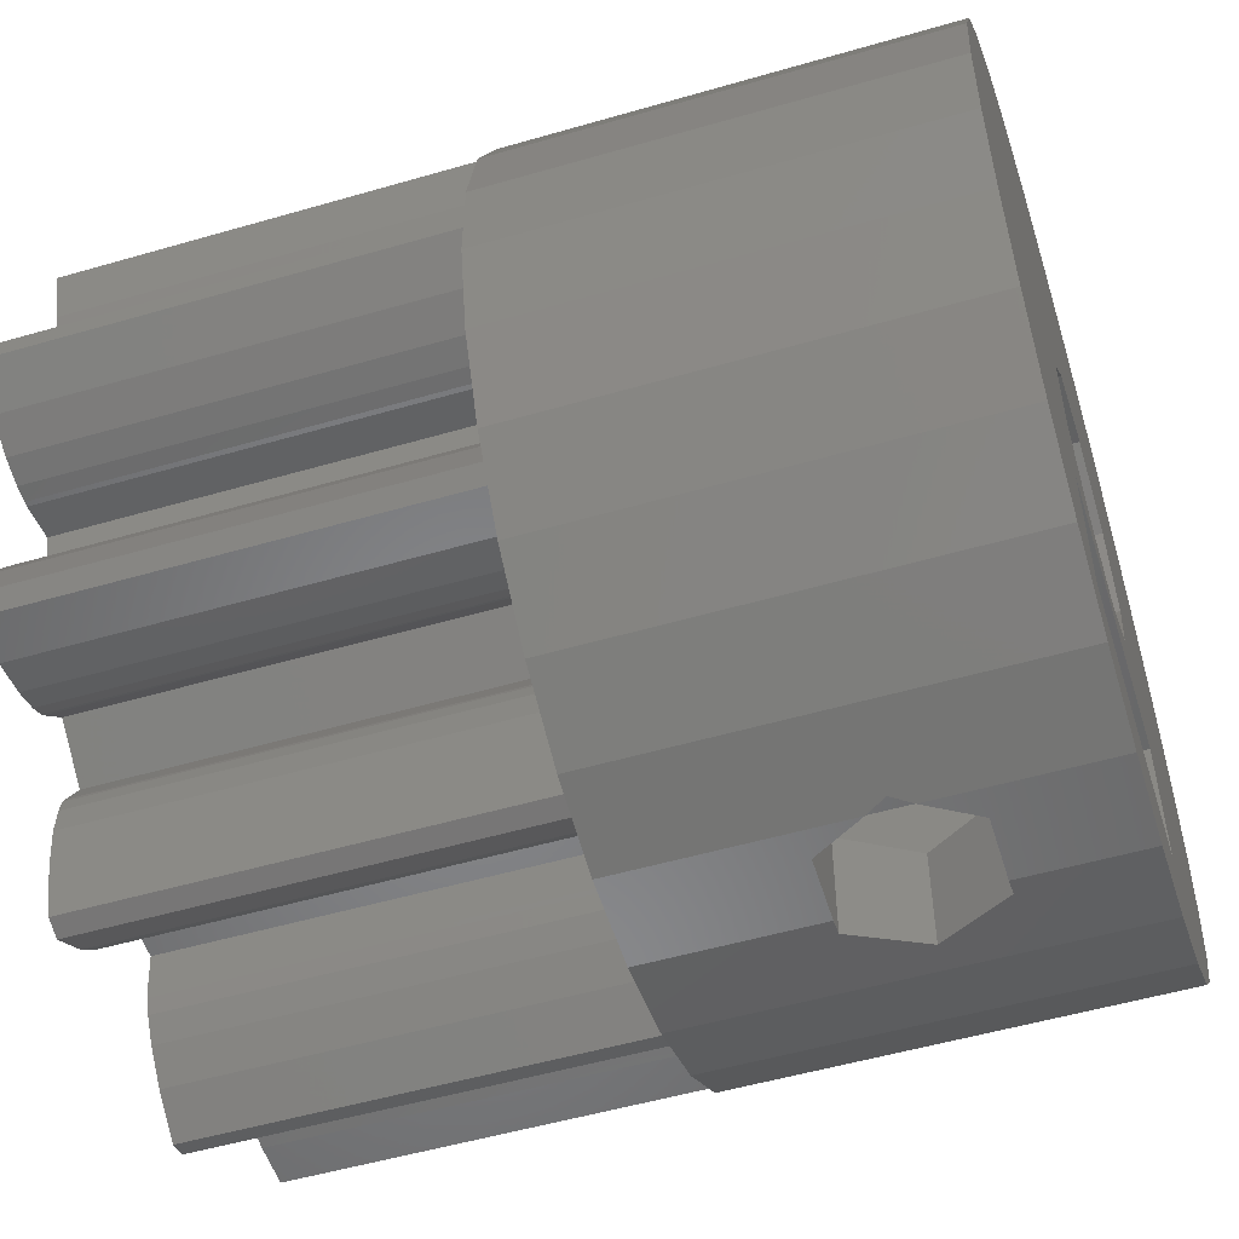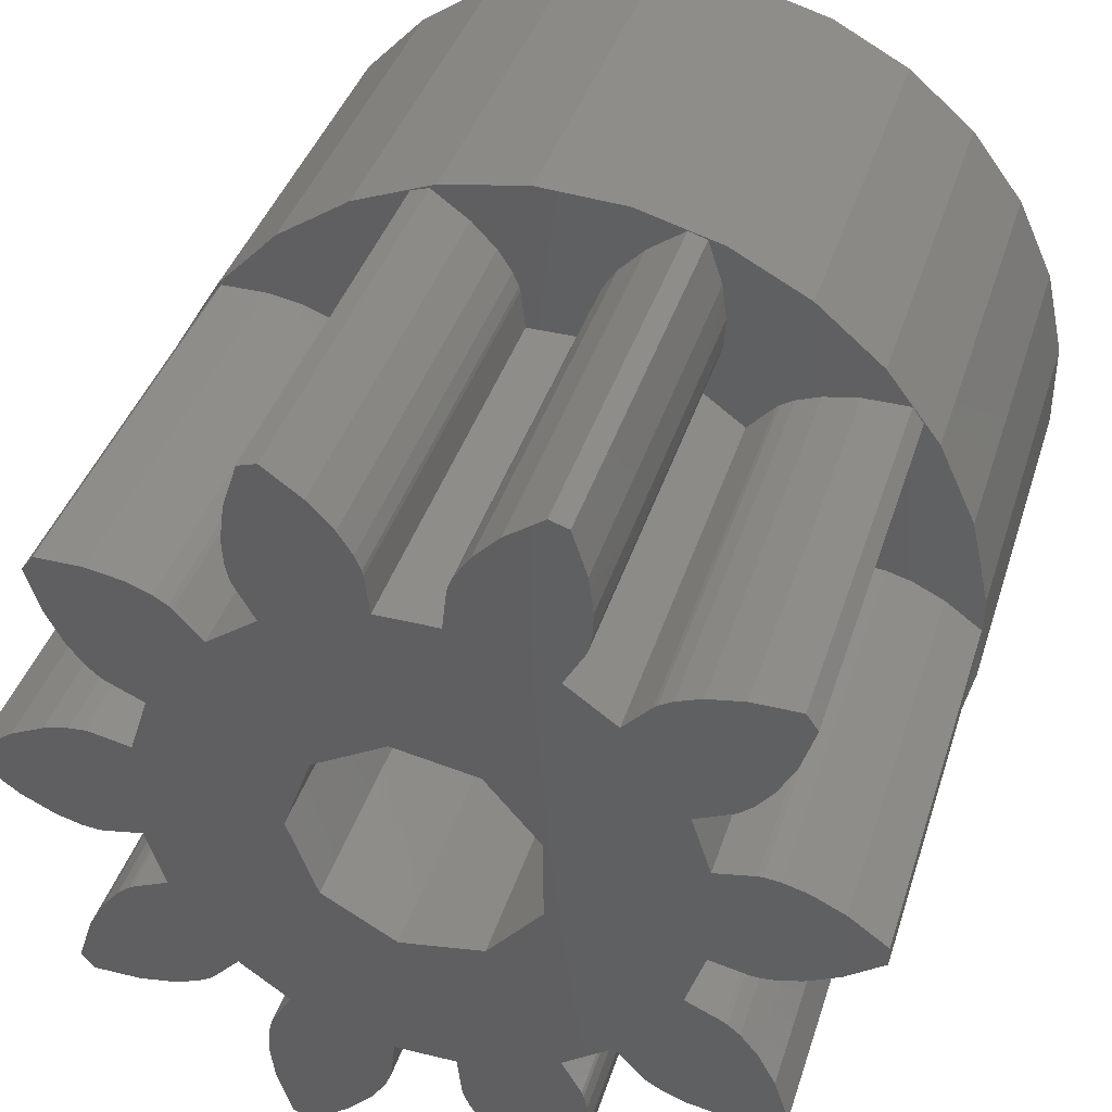
<metadata>
{"format":"stl","ext":"stl","renderer":"f3d","projection":"perspective","resolution":1024,"background":"white","views":[{"elev":-52.9,"azim":-72.7,"up":"+Y"},{"elev":39.7,"azim":-163.1,"up":"+Y"}]}
</metadata>
<code>
# stl→obj: 419 verts, 846 faces
v -8.555 2.874 9
v -7.738 4.64 9
v -8.974 0.9731 9
v -7.127 5.42 9
v -6.56 6.189 9
v -6.126 5.423 9
v -5.077 7.449 9
v -3.358 8.361 9
v -2.585 8.559 9
v -1.482 8.881 9
v -1.773 7.973 9
v 0.4609 8.987 9
v -0.8004 6.639 9
v 2.381 8.672 9
v 2.935 8.429 9
v 4.189 7.952 9
v 3.325 6.151 9
v 5.8 6.859 9
v 6.074 5.423 9
v 7.138 5.447 9
v 7.323 5.079 9
v 8.142 3.779 9
v 5.953 2.73 9
v 8.763 1.935 9
v 8.905 0.211 9
v 8.974 0 9
v 8.905 -0.211 9
v 8.763 -1.935 9
v 6.3 -3.007 9
v 8.142 -3.779 9
v 7.323 -5.079 9
v 7.138 -5.447 9
v 6.074 -5.423 9
v 5.8 -6.859 9
v 3.352 -6.706 9
v 4.189 -7.952 9
v 2.935 -8.429 9
v 2.381 -8.672 9
v -0.9314 -6.945 9
v 0.4609 -8.987 9
v -1.773 -7.973 9
v -1.482 -8.881 9
v -2.585 -8.559 9
v -3.358 -8.361 9
v -5.36 -5.285 9
v -5.077 -7.449 9
v -6.126 -5.423 9
v -7.127 -5.42 9
v -6.56 -6.189 9
v -7.738 -4.64 9
v -8.957 -0.211 9
v -8.555 -2.874 9
v -8.974 -0.9731 9
v -4.555 -4.916 9
v -3.404 -6.706 9
v -4.84 -5.087 9
v -6.005 -2.73 9
v -6.579 -1.315 9
v -5.231 -2.377 9
v -6.911 -1.286 9
v -6.1 -2.788 9
v -6.352 -3.007 9
v -7.448 -1.14 9
v -4.47 -4.843 9
v -6.468 -1.306 9
v -5.634 -1.137 9
v 0.7226 -6.53 9
v -0.6784 -5.685 9
v 0.6256 -5.685 9
v -3.259 -5.723 9
v -3.894 -4.216 9
v -2.84 -4.982 9
v -3.377 -6.151 9
v -7.375 -5.079 9
v -7.069 -4.126 9
v -8.149 -0.802 9
v -6.701 -3.44 9
v -3.299 -7.478 9
v -3.302 -5.826 9
v -5.231 2.377 9
v -6.005 2.73 9
v -1.235 -7.411 9
v -2.987 -8.429 9
v -0.8004 -6.639 9
v -0.7754 -6.53 9
v 3.247 -7.478 9
v 2.533 -8.559 9
v 1.721 -7.973 9
v 0.7476 -6.639 9
v 0.8786 -6.945 9
v 1.183 -7.411 9
v 3.325 -6.151 9
v 2.788 -4.982 9
v 3.207 -5.723 9
v 3.25 -5.826 9
v 5.308 -5.285 9
v 4.788 -5.087 9
v 3.842 -4.216 9
v 4.418 -4.843 9
v 4.503 -4.916 9
v 7.075 -5.42 9
v 6.649 -3.44 9
v 7.017 -4.126 9
v -8.957 0.211 9
v -8.149 0.802 9
v 6.048 -2.788 9
v 5.582 -1.137 9
v 5.179 -2.377 9
v 5.953 -2.73 9
v 5.179 2.377 9
v 6.416 1.306 9
v 5.582 1.137 9
v 6.416 -1.306 9
v 6.527 -1.315 9
v -7.448 1.14 9
v -6.911 1.286 9
v 6.859 -1.286 9
v 7.396 -1.14 9
v -6.1 2.788 9
v 8.097 -0.802 9
v 8.097 0.802 9
v -5.634 1.137 9
v -6.468 1.306 9
v 7.396 1.14 9
v 6.859 1.286 9
v 6.527 1.315 9
v 7.017 4.126 9
v 6.649 3.44 9
v 6.3 3.007 9
v 6.048 2.788 9
v 7.075 5.42 9
v 2.788 4.982 9
v 4.788 5.087 9
v 4.503 4.916 9
v 4.418 4.843 9
v 3.842 4.216 9
v 5.308 5.285 9
v -0.7754 6.53 9
v 0.7226 6.53 9
v -0.6784 5.685 9
v 0.7476 6.639 9
v 3.207 5.723 9
v 3.25 5.826 9
v 1.721 7.973 9
v 1.183 7.411 9
v 3.352 6.706 9
v 3.247 7.478 9
v -6.579 1.315 9
v 2.533 8.559 9
v 0.6256 5.685 9
v 0.8786 6.945 9
v -6.352 3.007 9
v -6.701 3.44 9
v -0.9314 6.945 9
v -1.235 7.411 9
v -4.47 4.843 9
v -2.84 4.982 9
v -3.894 4.216 9
v -2.987 8.429 9
v -5.36 5.285 9
v -3.299 7.478 9
v -3.404 6.706 9
v -3.377 6.151 9
v -3.302 5.826 9
v -3.259 5.723 9
v -4.555 4.916 9
v -4.84 5.087 9
v -7.069 4.126 9
v -7.375 5.079 9
v -8.974 -0.9731 18
v -8.974 0.9731 18
v -8.555 -2.874 18
v -8.555 2.874 18
v -7.738 -4.64 18
v -6.56 -6.189 18
v -5.077 -7.449 18
v -3.358 -8.361 18
v -1.726 -8.814 14
v -1.482 -8.881 13.58
v -1.482 -8.881 18
v -1.482 -8.881 14.42
v -0.8764 -8.914 12.53
v 0.4609 -8.987 12.53
v 0.8236 -8.927 12.53
v 0.4609 -8.987 18
v 0.4609 -8.987 15.47
v 2.381 -8.672 18
v 0.8236 -8.927 15.47
v 1.674 -8.788 14
v 4.189 -7.952 18
v 5.8 -6.859 18
v 7.138 -5.447 18
v 8.142 -3.779 18
v 8.763 -1.935 18
v 8.974 0 18
v 8.763 1.935 18
v 8.142 3.779 18
v 7.138 5.447 18
v 5.8 6.859 18
v 4.189 7.952 18
v 2.381 8.672 18
v 0.4609 8.987 18
v -1.482 8.881 18
v -3.358 8.361 18
v -5.077 7.449 18
v -6.56 6.189 18
v -7.738 4.64 18
v -8.957 -0.211 0
v -8.149 -0.802 0
v -8.957 0.211 0
v -8.149 0.802 0
v -7.448 1.14 0
v -6.911 1.286 0
v -6.579 1.315 0
v -6.468 1.306 0
v -5.634 1.137 0
v -5.231 2.377 0
v -6.005 2.73 0
v -6.1 2.788 0
v -6.352 3.007 0
v -6.701 3.44 0
v -7.069 4.126 0
v -7.375 5.079 0
v -7.127 5.42 0
v -6.126 5.423 0
v -5.36 5.285 0
v -4.84 5.087 0
v -4.555 4.916 0
v -4.47 4.843 0
v -3.894 4.216 0
v -2.84 4.982 0
v -3.259 5.723 0
v -3.302 5.826 0
v -3.377 6.151 0
v -3.404 6.706 0
v -3.299 7.478 0
v -2.987 8.429 0
v -2.585 8.559 0
v -1.773 7.973 0
v -1.235 7.411 0
v -0.9314 6.945 0
v -0.8004 6.639 0
v -0.7754 6.53 0
v -0.6784 5.685 0
v 0.6256 5.685 0
v 0.7226 6.53 0
v 0.7476 6.639 0
v 0.8786 6.945 0
v 1.183 7.411 0
v 1.721 7.973 0
v 2.533 8.559 0
v 2.935 8.429 0
v 3.247 7.478 0
v 3.352 6.706 0
v 3.325 6.151 0
v 3.25 5.826 0
v 3.207 5.723 0
v 2.788 4.982 0
v 3.842 4.216 0
v 4.418 4.843 0
v 4.503 4.916 0
v 4.788 5.087 0
v 5.308 5.285 0
v 6.074 5.423 0
v 7.075 5.42 0
v 7.323 5.079 0
v 7.017 4.126 0
v 6.649 3.44 0
v 6.3 3.007 0
v 6.048 2.788 0
v 5.953 2.73 0
v 5.179 2.377 0
v 5.582 1.137 0
v 6.416 1.306 0
v 6.527 1.315 0
v 6.859 1.286 0
v 7.396 1.14 0
v 8.097 0.802 0
v 8.905 0.211 0
v 8.905 -0.211 0
v 8.097 -0.802 0
v 7.396 -1.14 0
v 6.859 -1.286 0
v 6.527 -1.315 0
v 6.416 -1.306 0
v 5.582 -1.137 0
v 5.179 -2.377 0
v 5.953 -2.73 0
v 6.048 -2.788 0
v 6.3 -3.007 0
v 6.649 -3.44 0
v 7.017 -4.126 0
v 7.323 -5.079 0
v 7.075 -5.42 0
v 6.074 -5.423 0
v 5.308 -5.285 0
v 4.788 -5.087 0
v 4.503 -4.916 0
v 4.418 -4.843 0
v 3.842 -4.216 0
v 2.788 -4.982 0
v 3.207 -5.723 0
v 3.25 -5.826 0
v 3.325 -6.151 0
v 3.352 -6.706 0
v 3.247 -7.478 0
v 2.935 -8.429 0
v 2.533 -8.559 0
v 1.721 -7.973 0
v 1.183 -7.411 0
v 0.8786 -6.945 0
v 0.7476 -6.639 0
v 0.7226 -6.53 0
v 0.6256 -5.685 0
v -0.6784 -5.685 0
v -0.7754 -6.53 0
v -0.8004 -6.639 0
v -0.9314 -6.945 0
v -1.235 -7.411 0
v -1.773 -7.973 0
v -2.585 -8.559 0
v -2.987 -8.429 0
v -3.299 -7.478 0
v -3.404 -6.706 0
v -3.377 -6.151 0
v -3.302 -5.826 0
v -3.259 -5.723 0
v -2.84 -4.982 0
v -3.894 -4.216 0
v -4.47 -4.843 0
v -4.555 -4.916 0
v -4.84 -5.087 0
v -5.36 -5.285 0
v -6.126 -5.423 0
v -7.127 -5.42 0
v -7.375 -5.079 0
v -7.069 -4.126 0
v -6.701 -3.44 0
v -6.352 -3.007 0
v -6.1 -2.788 0
v -6.005 -2.73 0
v -5.231 -2.377 0
v -5.634 -1.137 0
v -6.468 -1.306 0
v -6.579 -1.315 0
v -6.911 -1.286 0
v -7.448 -1.14 0
v -3.126 -6.5 18
v 3.074 -3.5 18
v 3.074 -6.5 18
v -3.126 -3.5 18
v 0.4294 -2.585 18
v -1.339 -2.273 18
v 1.984 1.687 18
v 2.599 0 18
v -2.493 -0.8978 18
v -2.493 0.8978 18
v 1.984 -1.687 18
v -1.339 2.273 18
v 0.4294 2.585 18
v -0.8764 -8.914 15.47
v -1.104 -6.5 15.08
v -0.8764 -6.5 15.47
v -1.726 -6.5 14
v -0.8764 -6.5 12.53
v 0.8236 -6.5 12.53
v 1.674 -6.5 14
v 1.051 -6.5 12.92
v 0.8236 -6.5 15.47
v -1.339 2.273 0
v 0.4294 2.585 0
v 1.984 1.687 0
v 2.599 0 0
v 1.984 -1.687 0
v -1.339 -2.273 0
v -2.493 -0.8978 0
v -2.493 0.8978 0
v 0.4294 -2.585 0
v -3.126 -5 15.79
v -3.126 -3.5 15.79
v -3.126 -5 12.5
v -3.126 -3.5 12.5
v -3.126 -6.5 12.5
v 3.074 -6.5 12.5
v -2.296 -6.5 16.27
v -3.126 -6.5 15.79
v 1.474 -6.5 12.5
v 3.074 -6.5 15.79
v 3.074 -5 15.79
v 3.074 -3.5 12.5
v 3.074 -5 12.5
v -0.8764 -3.5 12.53
v 1.474 -3.5 12.5
v 1.051 -3.5 12.92
v 0.8236 -3.5 12.53
v -1.726 -3.5 14
v -2.296 -3.5 16.27
v -1.104 -3.5 15.08
v -0.02638 -3.5 17.58
v 3.074 -3.5 15.79
v -1.339 -2.273 14.67
v -1.726 -1.812 14
v -1.339 -2.273 13.33
v 0.4294 -2.585 15.47
v -0.8764 -2.355 15.47
v 1.674 -1.867 14
v 0.8236 -2.358 15.47
v 0.8236 -2.358 12.53
v 0.4294 -2.585 12.53
v -3.126 -6.5 12.21
v -0.02638 -6.5 10.42
v 3.074 -6.5 12.21
v -0.8764 -2.355 12.53
v -3.126 -3.5 12.21
v -0.02638 -3.5 10.42
v 3.074 -3.5 12.21
v -0.8764 -3.5 15.47
v 0.8236 -3.5 15.47
v 1.674 -3.5 14
f 1 2 3
f 4 2 5
f 6 7 8
f 9 8 10
f 11 10 12
f 13 12 14
f 15 14 16
f 17 16 18
f 19 18 20
f 21 20 22
f 23 22 24
f 25 24 26
f 27 26 28
f 29 28 30
f 31 30 32
f 33 32 34
f 35 34 36
f 37 36 38
f 39 38 40
f 41 40 42
f 43 42 44
f 45 46 47
f 48 49 50
f 51 52 53
f 3 51 53
f 54 55 56
f 57 58 59
f 60 57 61
f 62 63 61
f 55 54 64
f 59 65 66
f 57 60 58
f 65 59 58
f 67 68 69
f 56 44 45
f 45 44 46
f 70 71 72
f 71 73 64
f 74 48 50
f 60 61 63
f 75 76 77
f 78 56 55
f 77 63 62
f 77 76 63
f 71 70 79
f 80 3 81
f 39 40 82
f 71 79 73
f 41 42 43
f 56 78 44
f 78 83 44
f 83 43 44
f 82 40 41
f 84 38 39
f 68 38 85
f 85 38 84
f 55 64 73
f 35 36 86
f 87 38 88
f 68 67 89
f 68 89 90
f 68 90 91
f 68 91 38
f 91 88 38
f 86 36 37
f 87 37 38
f 92 34 35
f 93 34 94
f 95 34 92
f 94 34 95
f 96 93 97
f 98 99 93
f 99 100 93
f 100 97 93
f 101 32 33
f 93 96 34
f 96 33 34
f 29 30 102
f 103 30 31
f 101 31 32
f 102 30 103
f 104 3 105
f 106 28 29
f 107 28 108
f 109 28 106
f 108 28 109
f 25 26 27
f 110 111 112
f 107 113 28
f 113 114 28
f 115 3 116
f 114 117 28
f 117 118 28
f 81 3 119
f 118 120 28
f 120 27 28
f 121 24 25
f 122 123 80
f 124 24 121
f 125 24 124
f 126 24 125
f 110 126 111
f 110 24 126
f 127 22 128
f 129 22 130
f 130 22 23
f 110 23 24
f 128 22 129
f 19 20 131
f 131 20 21
f 132 133 134
f 127 21 22
f 132 135 136
f 137 18 19
f 132 18 137
f 138 139 140
f 138 141 139
f 132 134 135
f 132 137 133
f 142 18 132
f 17 18 143
f 143 18 142
f 138 144 145
f 146 16 17
f 147 16 146
f 116 3 80
f 123 148 80
f 144 14 149
f 149 14 15
f 147 15 16
f 150 140 139
f 138 14 144
f 138 151 141
f 148 116 80
f 138 145 151
f 152 3 153
f 13 14 138
f 154 12 13
f 11 12 155
f 155 12 154
f 156 157 158
f 9 10 11
f 159 8 9
f 6 8 159
f 4 7 6
f 160 161 162
f 161 160 159
f 156 163 164
f 119 3 152
f 156 165 157
f 166 163 156
f 167 163 166
f 160 162 167
f 153 3 168
f 163 167 162
f 4 5 7
f 169 2 4
f 168 3 169
f 3 2 169
f 6 159 160
f 105 3 115
f 3 104 51
f 74 76 75
f 47 49 48
f 47 46 49
f 76 74 50
f 76 50 52
f 76 52 51
f 156 164 165
f 53 170 3
f 3 170 171
f 53 52 170
f 170 52 172
f 3 171 1
f 1 171 173
f 52 50 172
f 172 50 174
f 50 49 174
f 174 49 175
f 175 49 46
f 176 175 46
f 176 46 44
f 177 176 44
f 177 44 42
f 178 177 42
f 179 178 42
f 180 177 181
f 178 181 177
f 179 42 40
f 182 179 40
f 183 182 40
f 183 40 38
f 184 183 38
f 185 186 187
f 186 188 187
f 187 189 38
f 189 184 38
f 188 189 187
f 187 38 36
f 190 187 36
f 190 36 34
f 191 190 34
f 191 34 32
f 192 191 32
f 192 32 30
f 193 192 30
f 193 30 28
f 194 193 28
f 194 28 26
f 195 194 26
f 26 24 196
f 195 26 196
f 24 22 197
f 196 24 197
f 22 20 198
f 197 22 198
f 20 18 199
f 198 20 199
f 16 200 18
f 18 200 199
f 14 201 16
f 16 201 200
f 12 202 14
f 14 202 201
f 10 203 12
f 12 203 202
f 8 204 10
f 10 204 203
f 7 205 8
f 8 205 204
f 5 206 7
f 7 206 205
f 2 207 5
f 5 207 206
f 1 173 2
f 2 173 207
f 51 208 209
f 76 51 209
f 208 51 210
f 210 51 104
f 210 104 211
f 211 104 105
f 211 105 212
f 212 105 115
f 212 115 213
f 213 115 116
f 213 116 214
f 214 116 148
f 214 148 215
f 215 148 123
f 215 123 216
f 216 123 122
f 216 122 217
f 217 122 80
f 81 218 217
f 80 81 217
f 119 219 218
f 81 119 218
f 152 220 219
f 119 152 219
f 221 220 153
f 153 220 152
f 222 221 168
f 168 221 153
f 223 222 169
f 169 222 168
f 223 169 224
f 224 169 4
f 224 4 225
f 225 4 6
f 225 6 226
f 226 6 160
f 226 160 227
f 227 160 167
f 227 167 228
f 228 167 166
f 228 166 229
f 229 166 156
f 230 229 156
f 158 230 156
f 230 158 231
f 231 158 157
f 232 231 165
f 165 231 157
f 233 232 164
f 164 232 165
f 234 233 163
f 163 233 164
f 235 234 162
f 162 234 163
f 235 162 236
f 236 162 161
f 236 161 237
f 237 161 159
f 237 159 238
f 238 159 9
f 238 9 239
f 239 9 11
f 240 239 11
f 155 240 11
f 241 240 155
f 154 241 155
f 242 241 154
f 13 242 154
f 243 242 13
f 138 243 13
f 244 243 138
f 140 244 138
f 244 140 245
f 245 140 150
f 245 150 246
f 246 150 139
f 246 139 247
f 247 139 141
f 247 141 248
f 248 141 151
f 248 151 249
f 249 151 145
f 249 145 250
f 250 145 144
f 250 144 251
f 251 144 149
f 251 149 252
f 252 149 15
f 253 252 15
f 147 253 15
f 254 253 147
f 146 254 147
f 17 255 254
f 146 17 254
f 143 256 255
f 17 143 255
f 142 257 256
f 143 142 256
f 132 258 257
f 142 132 257
f 258 132 259
f 259 132 136
f 259 136 260
f 260 136 135
f 260 135 261
f 261 135 134
f 261 134 262
f 262 134 133
f 262 133 263
f 263 133 137
f 263 137 264
f 264 137 19
f 264 19 265
f 265 19 131
f 266 265 131
f 21 266 131
f 127 267 266
f 21 127 266
f 128 268 267
f 127 128 267
f 129 269 268
f 128 129 268
f 130 270 269
f 129 130 269
f 23 271 270
f 130 23 270
f 110 272 271
f 23 110 271
f 273 272 110
f 112 273 110
f 273 112 274
f 274 112 111
f 274 111 275
f 275 111 126
f 275 126 276
f 276 126 125
f 276 125 277
f 277 125 124
f 277 124 278
f 278 124 121
f 278 121 279
f 279 121 25
f 27 280 279
f 25 27 279
f 120 281 280
f 27 120 280
f 118 282 281
f 120 118 281
f 117 283 282
f 118 117 282
f 114 284 283
f 117 114 283
f 113 285 284
f 114 113 284
f 107 286 285
f 113 107 285
f 108 287 286
f 107 108 286
f 287 108 288
f 288 108 109
f 288 109 289
f 289 109 106
f 289 106 290
f 290 106 29
f 291 290 29
f 102 291 29
f 292 291 102
f 103 292 102
f 293 292 103
f 31 293 103
f 101 294 293
f 31 101 293
f 33 295 294
f 101 33 294
f 96 296 295
f 33 96 295
f 97 297 296
f 96 97 296
f 100 298 297
f 97 100 297
f 99 299 298
f 100 99 298
f 300 299 98
f 98 299 99
f 93 301 300
f 98 93 300
f 302 301 93
f 94 302 93
f 303 302 94
f 95 303 94
f 304 303 95
f 92 304 95
f 305 304 92
f 35 305 92
f 86 306 305
f 35 86 305
f 37 307 306
f 86 37 306
f 87 308 307
f 37 87 307
f 88 309 308
f 87 88 308
f 310 309 91
f 91 309 88
f 311 310 90
f 90 310 91
f 312 311 89
f 89 311 90
f 313 312 67
f 67 312 89
f 314 313 69
f 69 313 67
f 68 315 314
f 69 68 314
f 85 316 315
f 68 85 315
f 84 317 316
f 85 84 316
f 39 318 317
f 84 39 317
f 82 319 318
f 39 82 318
f 41 320 319
f 82 41 319
f 43 321 320
f 41 43 320
f 83 322 321
f 43 83 321
f 323 322 78
f 78 322 83
f 324 323 55
f 55 323 78
f 324 55 325
f 325 55 73
f 325 73 326
f 326 73 79
f 326 79 327
f 327 79 70
f 327 70 328
f 328 70 72
f 71 329 328
f 72 71 328
f 64 330 329
f 71 64 329
f 54 331 330
f 64 54 330
f 56 332 331
f 54 56 331
f 45 333 332
f 56 45 332
f 47 334 333
f 45 47 333
f 48 335 334
f 47 48 334
f 336 335 74
f 74 335 48
f 336 74 337
f 337 74 75
f 337 75 338
f 338 75 77
f 338 77 339
f 339 77 62
f 339 62 340
f 340 62 61
f 340 61 341
f 341 61 57
f 341 57 342
f 342 57 59
f 343 342 66
f 66 342 59
f 65 344 343
f 66 65 343
f 58 345 344
f 65 58 344
f 60 346 345
f 58 60 345
f 63 347 346
f 60 63 346
f 76 209 347
f 63 76 347
f 171 170 172
f 175 171 174
f 174 171 172
f 176 171 175
f 177 171 176
f 180 171 177
f 348 171 180
f 349 350 191
f 351 352 353
f 354 355 195
f 199 171 198
f 200 171 199
f 201 171 200
f 202 171 201
f 203 171 202
f 204 171 203
f 205 171 204
f 206 171 205
f 207 171 206
f 173 171 207
f 185 348 180
f 349 191 192
f 351 353 171
f 193 349 192
f 191 350 190
f 356 357 171
f 355 358 194
f 354 195 196
f 198 171 359
f 198 360 197
f 198 359 360
f 197 354 196
f 360 354 197
f 195 355 194
f 358 352 349
f 194 358 193
f 357 359 171
f 358 349 193
f 353 356 171
f 348 351 171
f 350 187 190
f 350 185 187
f 350 348 185
f 351 349 352
f 180 181 361
f 186 180 361
f 186 185 180
f 362 363 361
f 178 362 181
f 181 362 361
f 364 362 178
f 178 179 182
f 364 178 365
f 365 178 182
f 182 183 184
f 365 182 366
f 366 182 184
f 189 367 184
f 184 367 368
f 184 368 366
f 189 188 367
f 367 188 369
f 188 186 369
f 369 186 361
f 369 361 363
f 208 210 209
f 209 210 211
f 209 211 212
f 209 212 213
f 209 213 214
f 209 214 215
f 209 215 216
f 218 219 217
f 217 219 220
f 217 220 221
f 217 221 222
f 217 222 223
f 217 223 224
f 217 224 225
f 217 225 226
f 217 226 227
f 217 227 228
f 217 228 229
f 217 229 230
f 217 230 216
f 216 230 231
f 232 233 231
f 231 233 234
f 231 234 235
f 231 235 236
f 231 236 237
f 231 237 238
f 231 238 239
f 231 239 240
f 231 240 241
f 231 241 216
f 216 241 242
f 216 242 243
f 216 243 244
f 216 244 245
f 216 245 209
f 246 247 245
f 245 247 248
f 245 248 249
f 245 249 250
f 245 250 251
f 245 251 252
f 245 252 253
f 245 253 209
f 209 253 254
f 209 254 255
f 209 255 256
f 209 256 257
f 209 257 258
f 370 258 259
f 260 261 259
f 259 261 262
f 259 262 263
f 259 263 264
f 259 264 265
f 371 265 266
f 372 271 272
f 371 271 372
f 274 275 273
f 273 275 276
f 373 286 374
f 373 282 286
f 373 278 279
f 372 273 373
f 375 343 376
f 273 278 373
f 286 282 283
f 285 283 284
f 287 374 286
f 343 375 293
f 299 295 298
f 377 209 370
f 370 259 265
f 370 265 371
f 371 266 267
f 378 291 292
f 371 267 268
f 300 293 294
f 299 294 295
f 297 295 296
f 298 295 297
f 342 329 341
f 371 270 271
f 300 294 299
f 273 276 277
f 373 279 280
f 310 308 309
f 314 305 306
f 311 306 307
f 310 307 308
f 311 307 310
f 312 306 311
f 314 306 313
f 313 306 312
f 342 305 314
f 374 289 290
f 374 288 289
f 342 328 329
f 323 321 322
f 374 287 288
f 342 314 315
f 343 300 301
f 328 319 327
f 325 320 324
f 320 321 323
f 320 323 324
f 319 320 325
f 332 339 331
f 319 325 326
f 319 326 327
f 343 301 302
f 316 317 328
f 375 292 293
f 330 341 329
f 330 340 341
f 342 315 316
f 328 317 318
f 340 330 331
f 340 331 339
f 337 335 336
f 339 332 333
f 338 334 337
f 334 335 337
f 339 333 338
f 333 334 338
f 328 318 319
f 342 316 328
f 374 290 291
f 374 291 378
f 371 268 269
f 345 209 344
f 273 277 278
f 373 280 281
f 376 209 377
f 343 209 376
f 375 378 292
f 343 293 300
f 373 281 282
f 209 258 370
f 372 272 273
f 286 283 285
f 371 269 270
f 343 302 303
f 343 303 304
f 343 304 305
f 343 305 342
f 347 209 346
f 346 209 345
f 344 209 343
f 351 379 380
f 381 379 348
f 382 351 380
f 351 348 379
f 348 383 381
f 363 348 369
f 350 384 367
f 350 367 369
f 350 369 348
f 348 362 385
f 348 385 386
f 386 383 348
f 367 384 387
f 367 387 368
f 362 348 363
f 388 350 389
f 349 390 389
f 349 389 350
f 350 388 384
f 389 390 391
f 392 382 393
f 393 394 395
f 396 382 392
f 392 393 395
f 397 351 396
f 398 397 396
f 399 400 349
f 400 390 349
f 399 351 397
f 399 349 351
f 351 382 396
f 377 357 356
f 376 377 356
f 356 353 401
f 375 356 402
f 402 356 401
f 375 402 403
f 376 356 375
f 352 404 353
f 353 404 405
f 353 405 401
f 358 406 352
f 352 407 404
f 406 407 352
f 374 406 358
f 408 406 374
f 408 374 409
f 374 378 409
f 355 373 358
f 358 373 374
f 355 354 373
f 373 354 372
f 372 354 360
f 371 372 360
f 371 360 359
f 370 371 359
f 370 359 357
f 377 370 357
f 362 364 385
f 410 364 411
f 411 365 412
f 387 366 368
f 365 366 387
f 365 387 412
f 412 384 388
f 387 384 412
f 364 365 411
f 385 364 410
f 385 410 386
f 413 409 378
f 413 378 403
f 378 375 403
f 410 381 383
f 379 381 414
f 386 410 383
f 410 414 381
f 414 380 379
f 414 415 416
f 393 414 416
f 399 417 400
f 399 398 417
f 417 418 400
f 400 419 416
f 419 394 416
f 394 393 416
f 380 414 382
f 397 398 399
f 418 419 400
f 393 382 414
f 390 416 391
f 412 388 391
f 412 391 416
f 416 390 400
f 391 388 389
f 401 405 417
f 396 401 398
f 398 401 417
f 402 401 396
f 396 392 413
f 402 396 403
f 403 396 413
f 392 395 408
f 413 392 409
f 409 392 408
f 394 419 395
f 395 419 406
f 395 406 408
f 407 418 404
f 404 418 417
f 404 417 405
f 419 418 406
f 406 418 407
f 410 411 415
f 414 410 415
f 411 412 416
f 415 411 416

</code>
